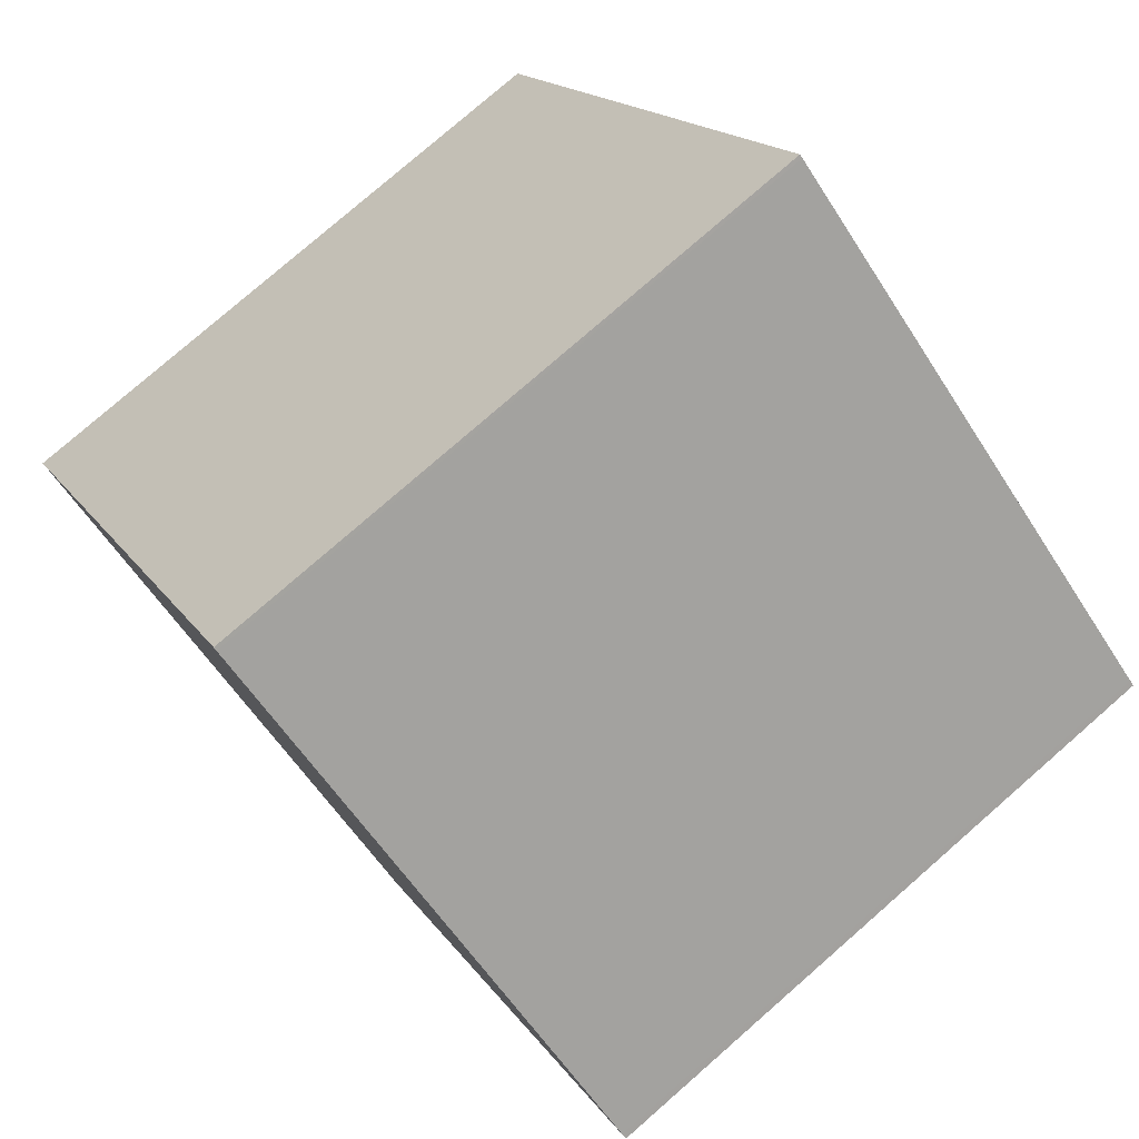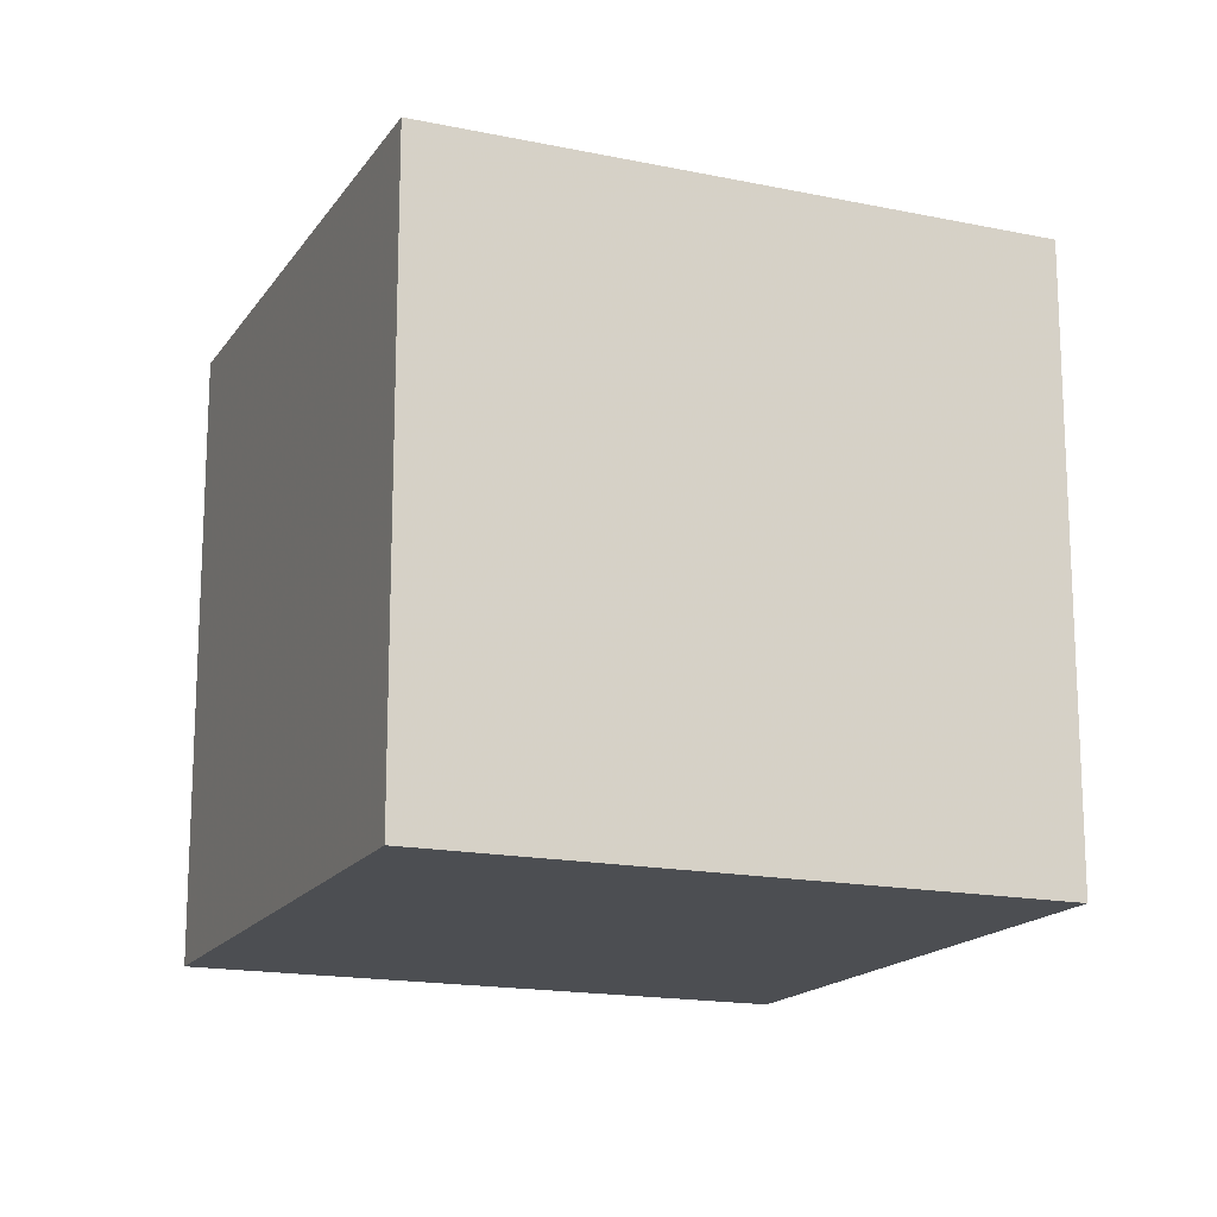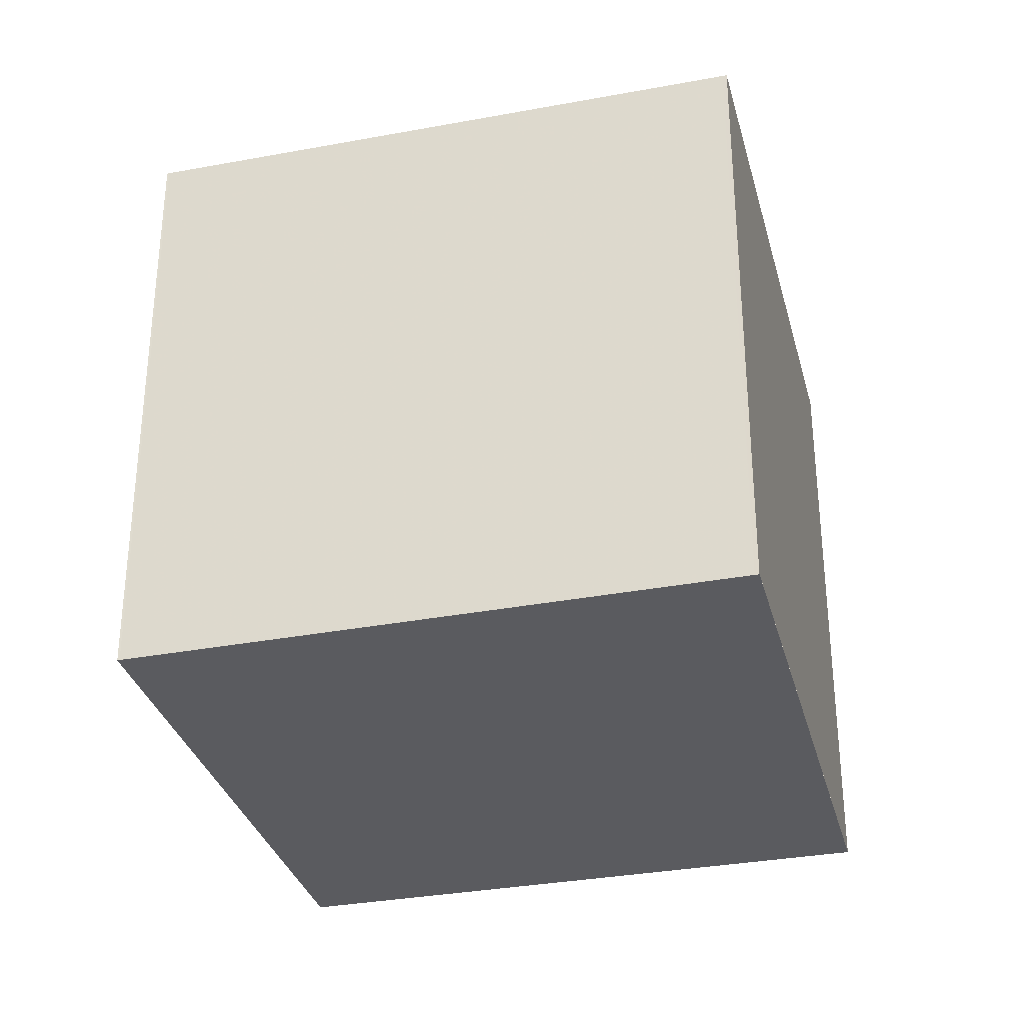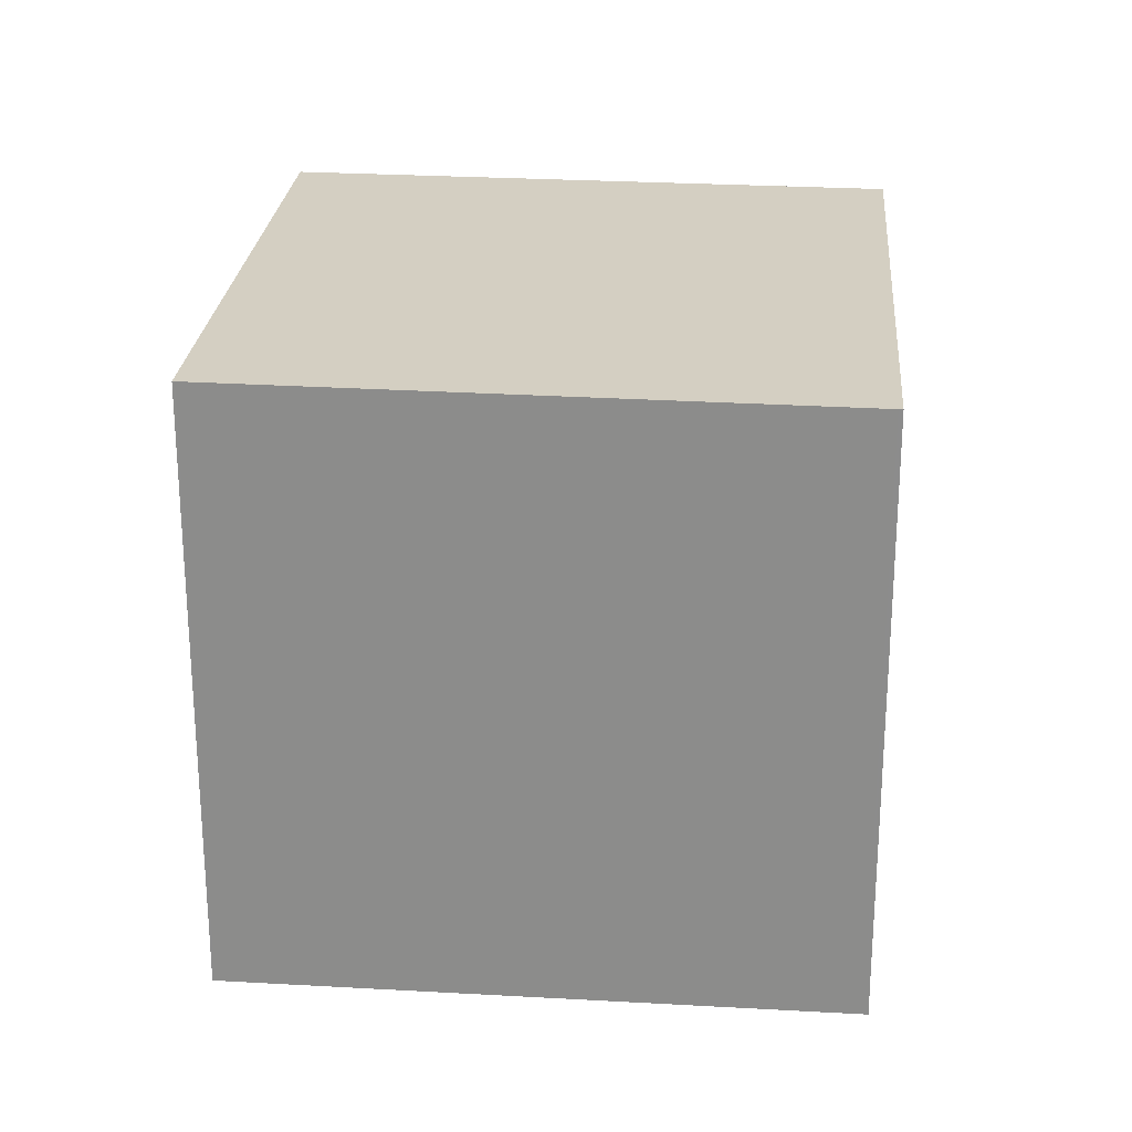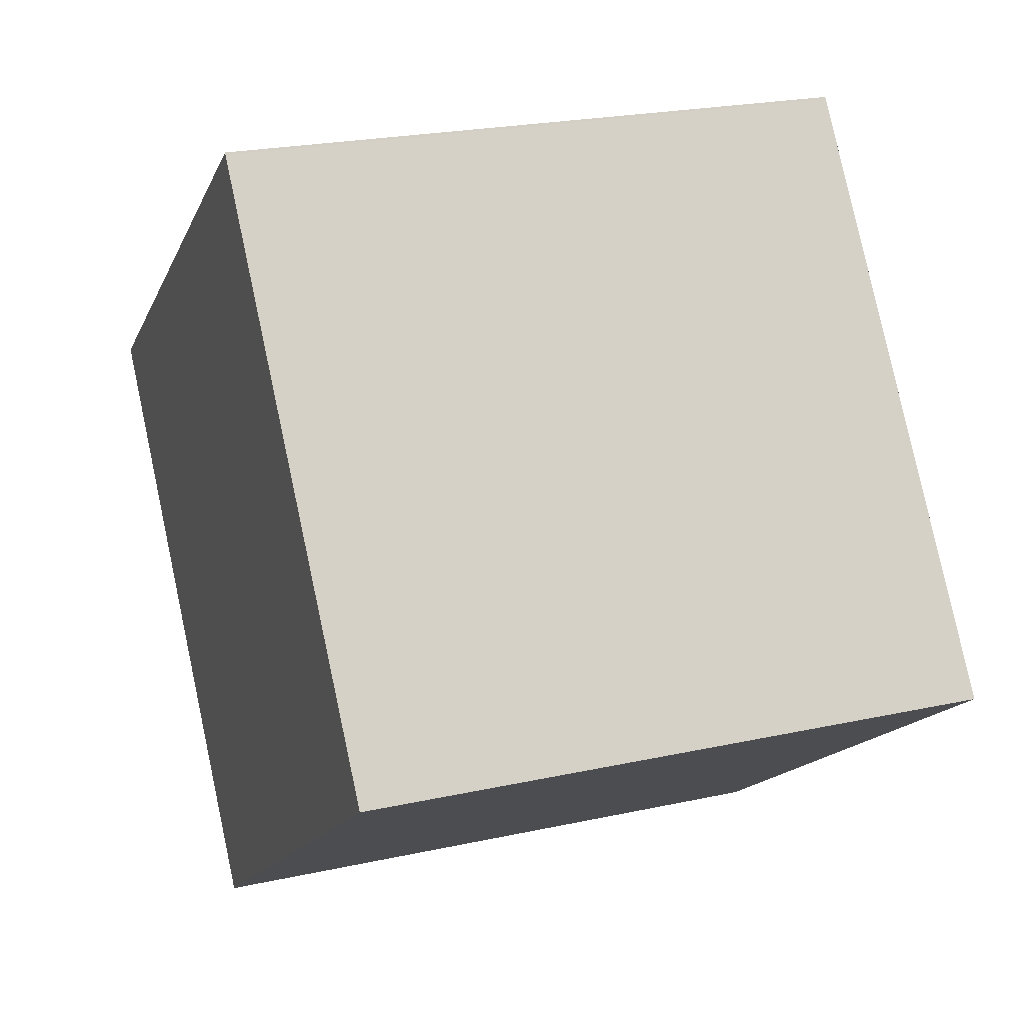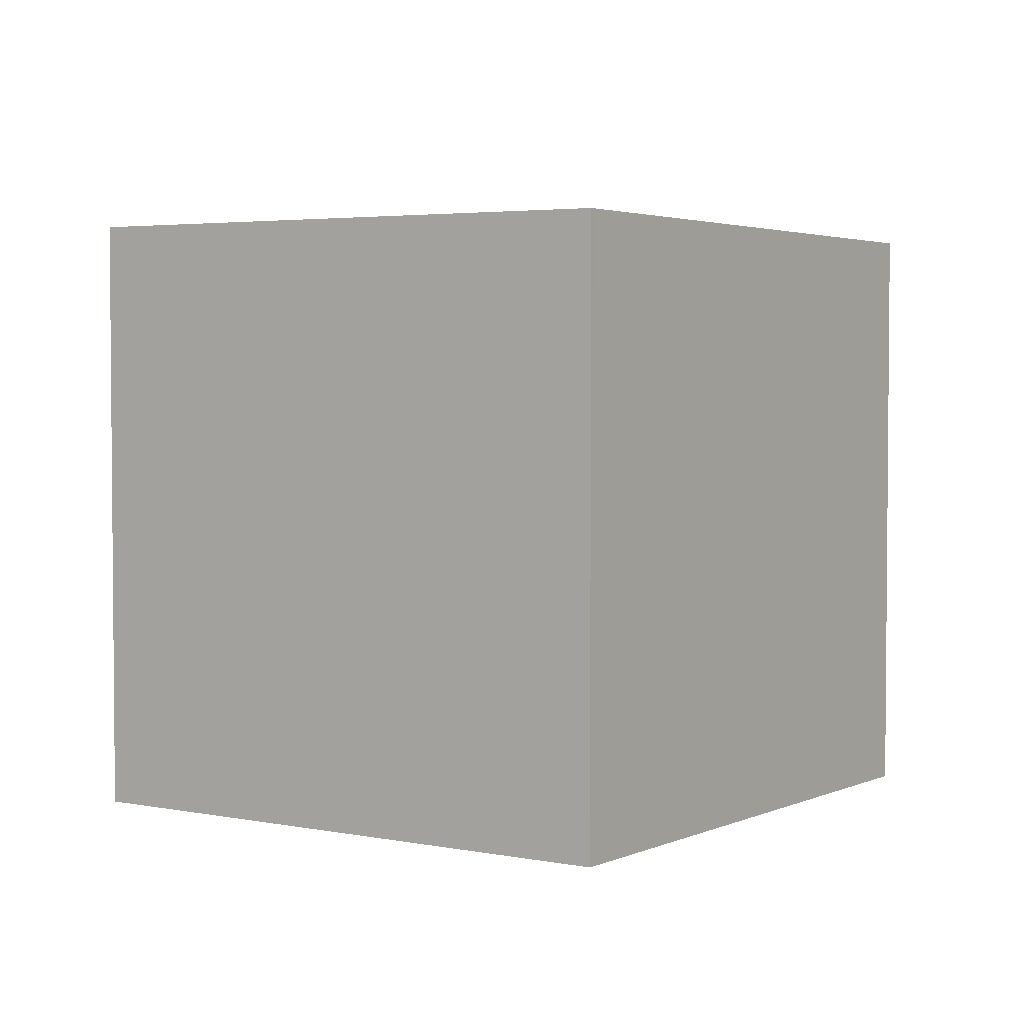
<metadata>
{"format":"obj","ext":"obj","renderer":"f3d","projection":"perspective","resolution":1024,"background":"white","views":[{"elev":78.4,"azim":-131.1,"up":"+Y"},{"elev":-16.6,"azim":-77.3,"up":"+Z"},{"elev":-32.8,"azim":-40.0,"up":"+Z"},{"elev":25.1,"azim":-49.6,"up":"+Z"},{"elev":22.7,"azim":69.2,"up":"+Y"},{"elev":3.2,"azim":-110.0,"up":"+Z"}]}
</metadata>
<code>
v -2280 -1434 2.539
v -2282 -1431 2.554
v -2280 -1430 2.572
v -2278 -1432 2.558
v -2282 -1431 2.554
v -2280 -1433 2.54
v -2280 -1430 2.572
v -2282 -1431 2.554
v -2282 -1431 2.554
v -2278 -1432 2.558
v -2280 -1430 2.572
v -2280 -1430 2.572
v -2279 -1432 2.553
v -2280 -1433 2.54
v -2280 -1433 2.54
v -2280 -1433 2.54
v -2280 -1434 2.539
v -2280 -1434 0
v -2280 -1433 -4.441e-16
v -2282 -1431 2.554
v -2282 -1431 2.554
v -2282 -1431 0
v -2282 -1431 0
v -2280 -1430 2.572
v -2280 -1430 2.572
v -2280 -1430 0
v -2280 -1430 -4.441e-16
v -2278 -1432 2.558
v -2278 -1432 2.558
v -2278 -1432 0
v -2278 -1432 -4.441e-16
v -2280 -1430 2.572
v -2282 -1431 2.554
v -2282 -1431 0
v -2280 -1430 4.441e-16
v -2280 -1434 2.539
v -2280 -1433 2.54
v -2280 -1433 0
v -2280 -1434 0
v -2278 -1432 2.558
v -2280 -1430 2.572
v -2280 -1430 -4.441e-16
v -2278 -1432 0
v -2282 -1431 2.554
v -2282 -1431 2.554
v -2282 -1431 0
v -2282 -1431 0
v -2279 -1432 2.553
v -2278 -1432 2.558
v -2278 -1432 -4.441e-16
v -2279 -1432 4.441e-16
v -2280 -1430 2.572
v -2280 -1430 2.572
v -2280 -1430 4.441e-16
v -2280 -1430 0
v -2280 -1433 2.54
v -2279 -1432 2.553
v -2279 -1432 4.441e-16
v -2280 -1433 0
v -2282 -1431 2.554
v -2280 -1433 2.54
v -2280 -1433 -4.441e-16
v -2282 -1431 0
v -2280 -1434 0
v -2282 -1431 0
v -2280 -1430 0
v -2278 -1432 0
f 9 2 5 8
f 12 3 7 11
f 11 7 4 10
f 15 9 8 14
f 14 8 11 10 13
f 11 8 5 12
f 13 6 14
f 14 6 1 15
f 17 18 19 16
f 21 22 23 20
f 25 26 27 24
f 29 30 31 28
f 33 34 35 32
f 37 38 39 36
f 41 42 43 40
f 45 46 47 44
f 49 50 51 48
f 53 54 55 52
f 57 58 59 56
f 61 62 63 60
f 65 66 67 64

</code>
